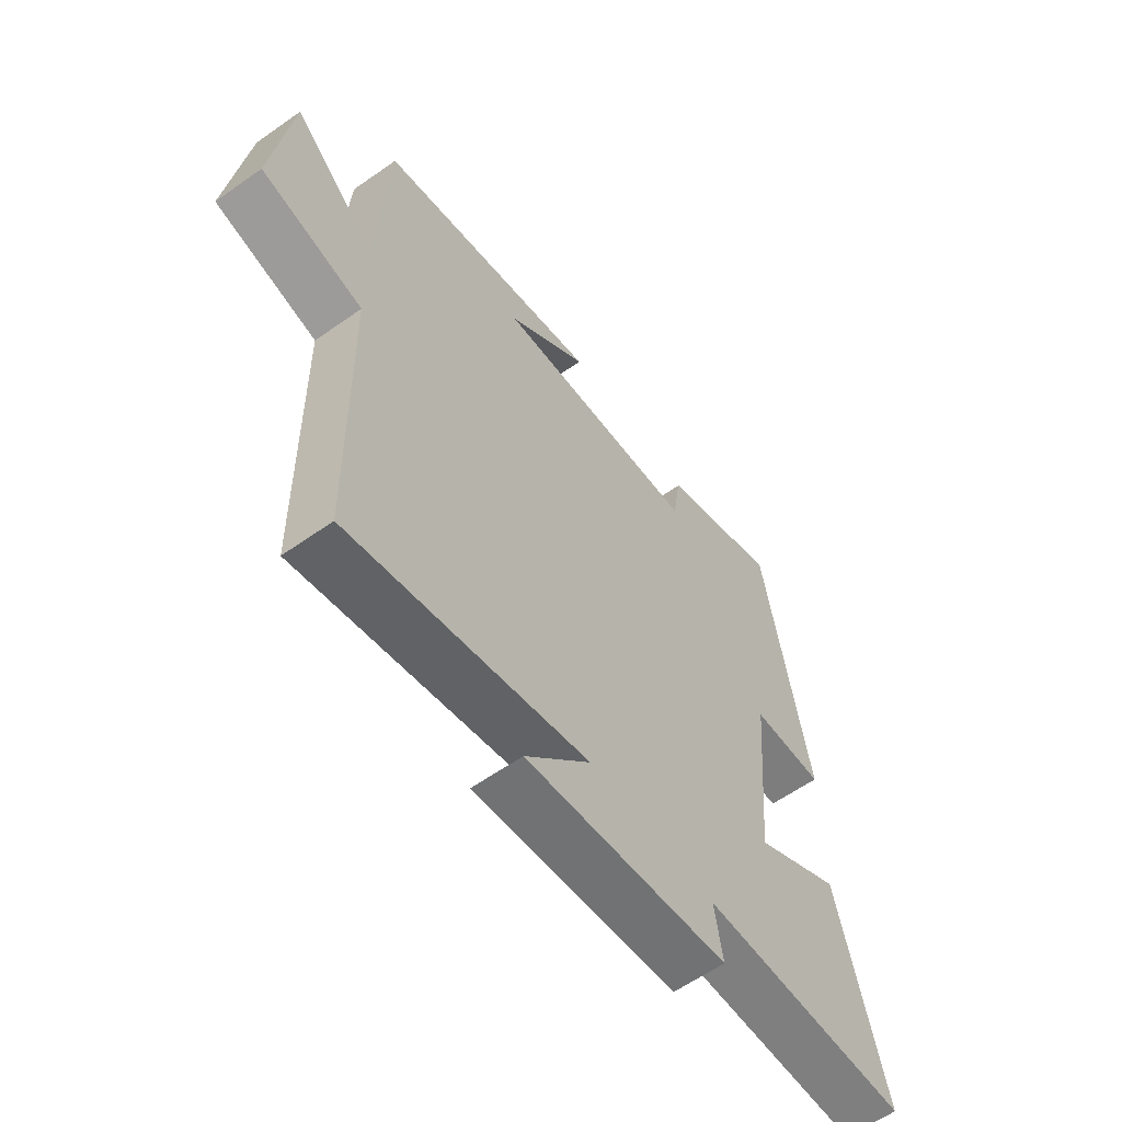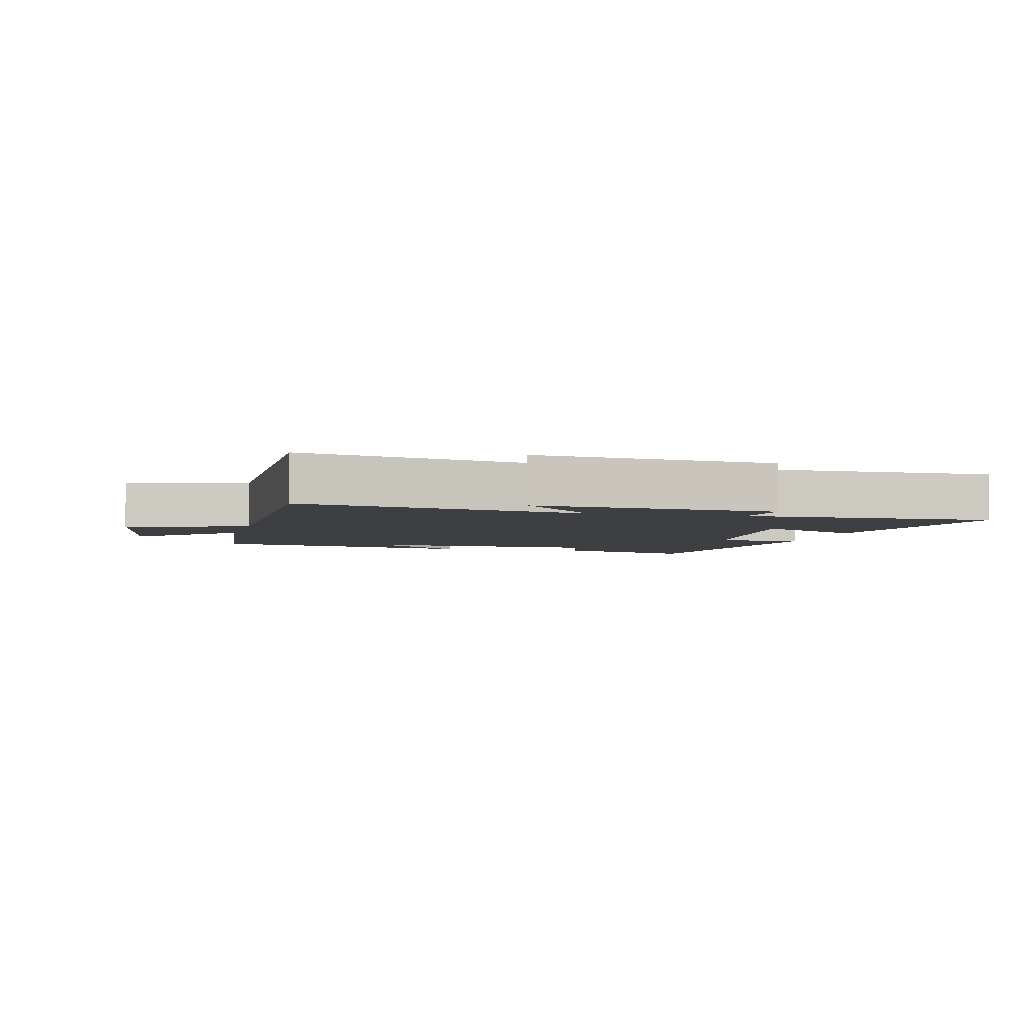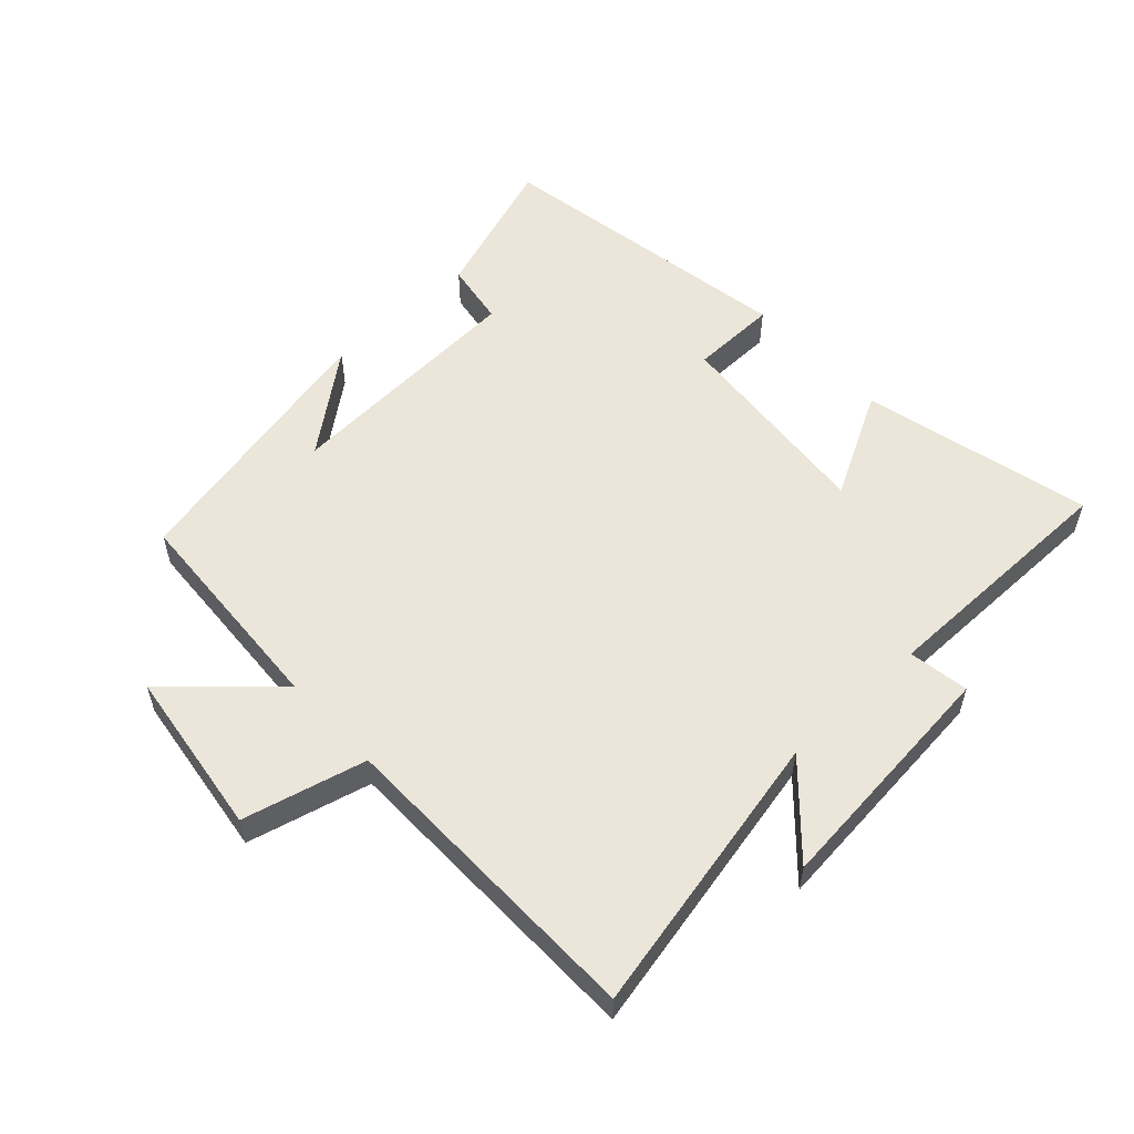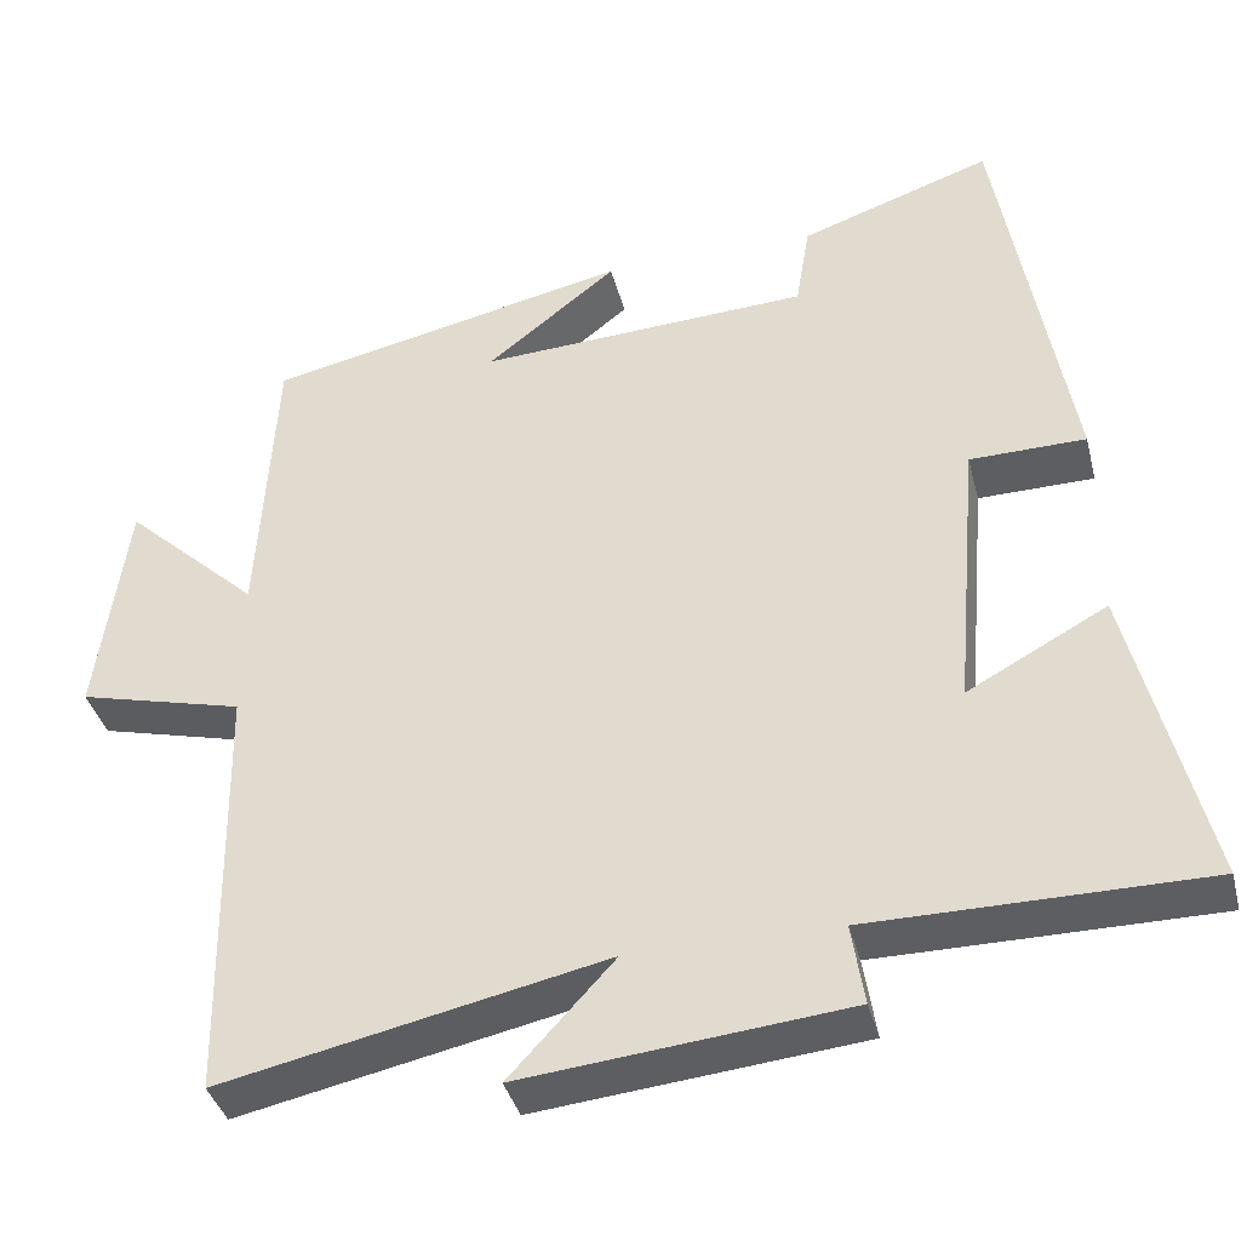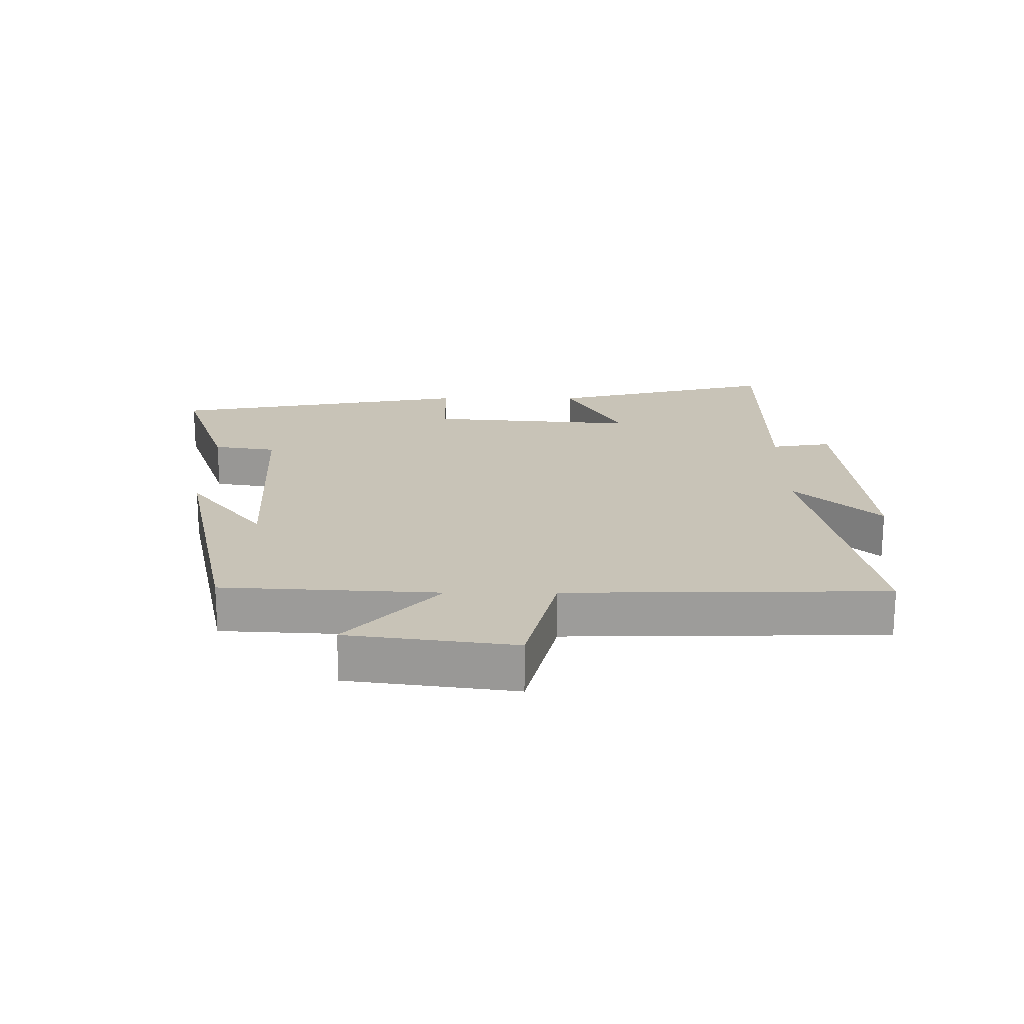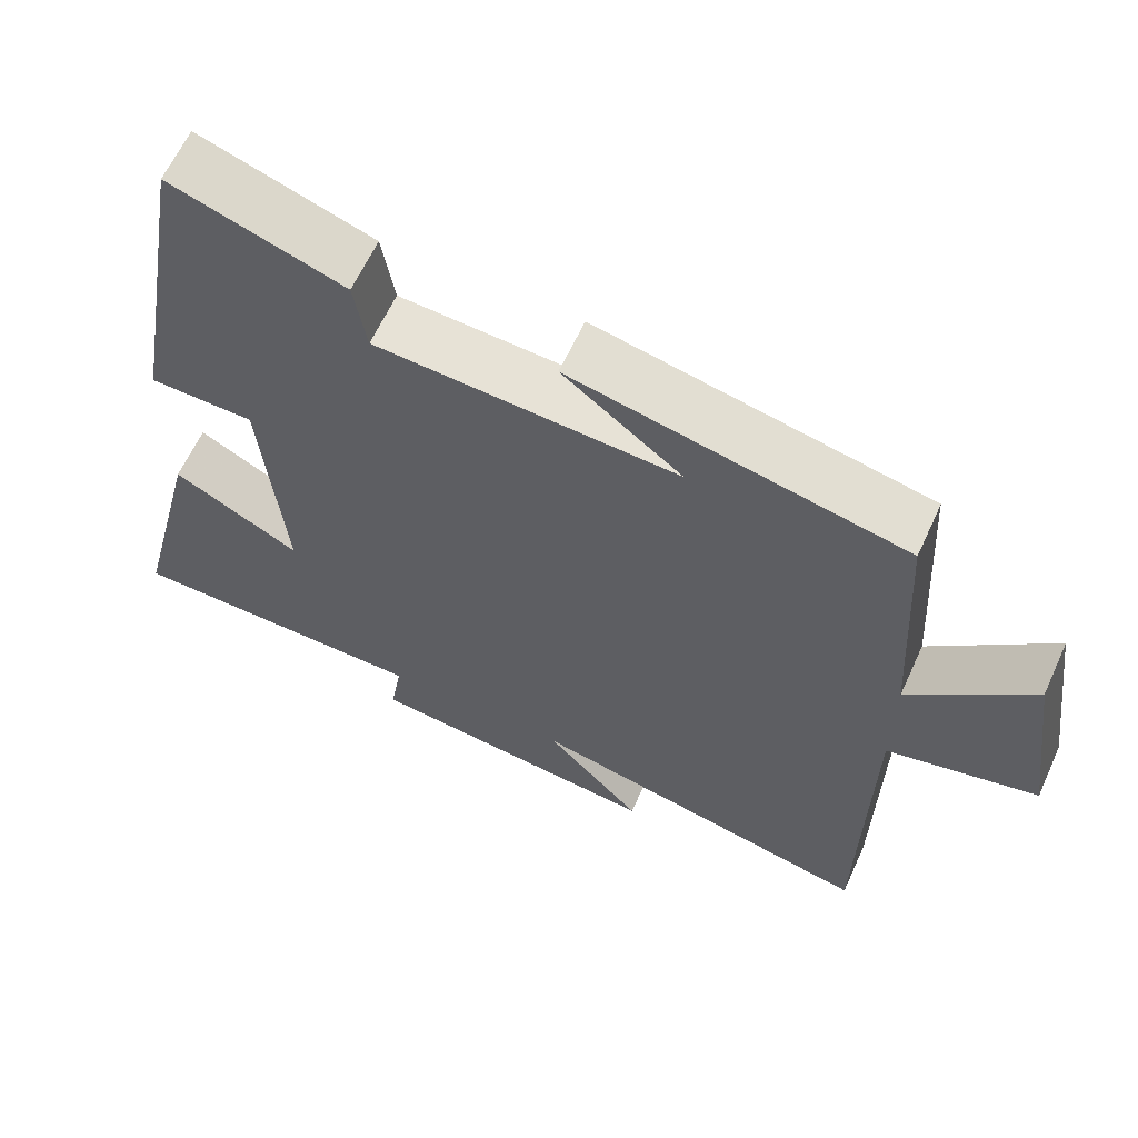
<metadata>
{"format":"obj","ext":"obj","renderer":"f3d","projection":"perspective","resolution":1024,"background":"white","views":[{"elev":-59.8,"azim":126.0,"up":"+Z"},{"elev":-4.1,"azim":167.2,"up":"+Y"},{"elev":56.2,"azim":137.2,"up":"+Y"},{"elev":-38.1,"azim":-165.9,"up":"+Z"},{"elev":19.8,"azim":90.1,"up":"+Y"},{"elev":62.8,"azim":24.6,"up":"+Z"}]}
</metadata>
<code>
v 0.493 0.07 -0.595
v 0.045 0.07 -0.5
v 0.168 0.07 -0.633
v -0.212 0.07 -0.595
v -0.197 0.07 -0.5
v -0.588 0.07 -0.499
v -0.5 0.07 -0.14
v -0.337 0.07 -0.228
v -0.365 0.07 0.098
v -0.5 0.07 0.1
v -0.417 0.07 0.576
v -0.194 0.07 0.5
v -0.178 0.07 0.401
v 0.208 0.07 0.381
v 0.056 0.07 0.5
v 0.48 0.07 0.41
v 0.5 0.07 0.07
v 0.657 0.07 0.215
v 0.693 0.07 -0.047
v 0.5 0.07 -0.096
v 0.493 0 -0.595
v 0.045 0 -0.5
v 0.168 0 -0.633
v -0.212 0 -0.595
v -0.197 0 -0.5
v -0.588 0 -0.499
v -0.5 0 -0.14
v -0.337 0 -0.228
v -0.365 0 0.098
v -0.5 0 0.1
v -0.417 0 0.576
v -0.194 0 0.5
v -0.178 0 0.401
v 0.208 0 0.381
v 0.056 0 0.5
v 0.48 0 0.41
v 0.5 0 0.07
v 0.657 0 0.215
v 0.693 0 -0.047
v 0.5 0 -0.096
f 17 18 19 20
f 17 20 1 2
f 16 17 2
f 14 15 16
f 14 16 2
f 13 14 2
f 10 11 12 13
f 9 10 13
f 8 9 13 2
f 5 6 7 8
f 5 8 2 3
f 3 4 5
f 40 39 38 37
f 22 21 40 37
f 22 37 36
f 36 35 34
f 22 36 34
f 22 34 33
f 33 32 31 30
f 33 30 29
f 22 33 29 28
f 28 27 26 25
f 23 22 28 25
f 25 24 23
f 1 21 22 2
f 2 22 23 3
f 3 23 24 4
f 4 24 25 5
f 5 25 26 6
f 6 26 27 7
f 7 27 28 8
f 8 28 29 9
f 9 29 30 10
f 10 30 31 11
f 11 31 32 12
f 12 32 33 13
f 13 33 34 14
f 14 34 35 15
f 15 35 36 16
f 16 36 37 17
f 17 37 38 18
f 18 38 39 19
f 19 39 40 20
f 20 40 21 1

</code>
